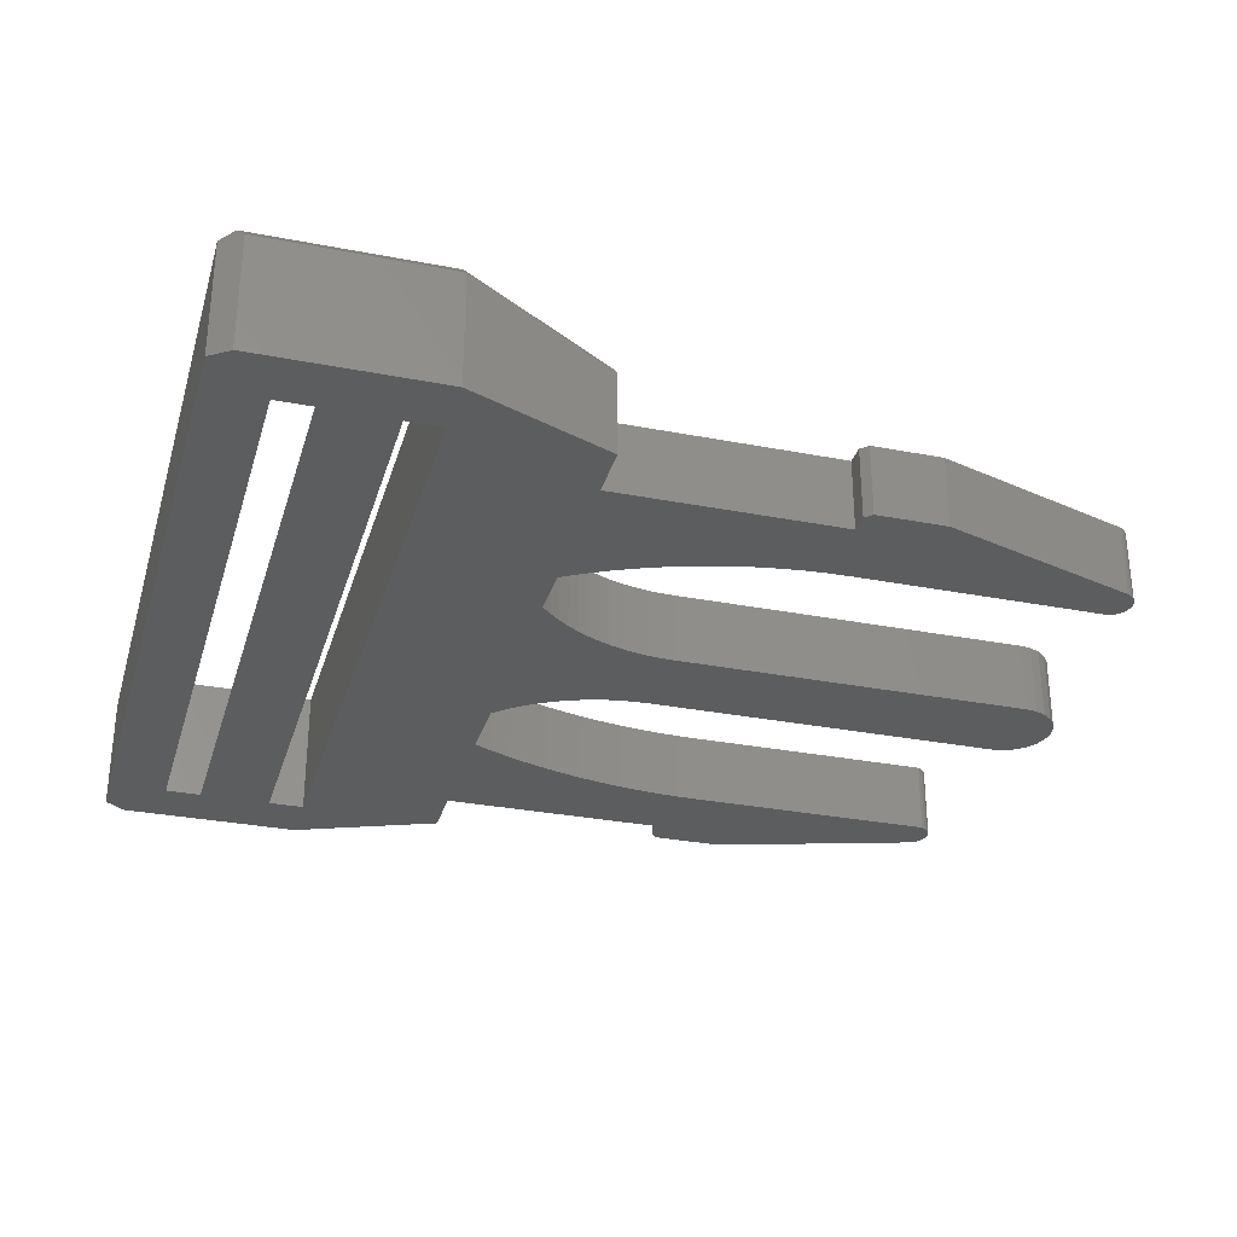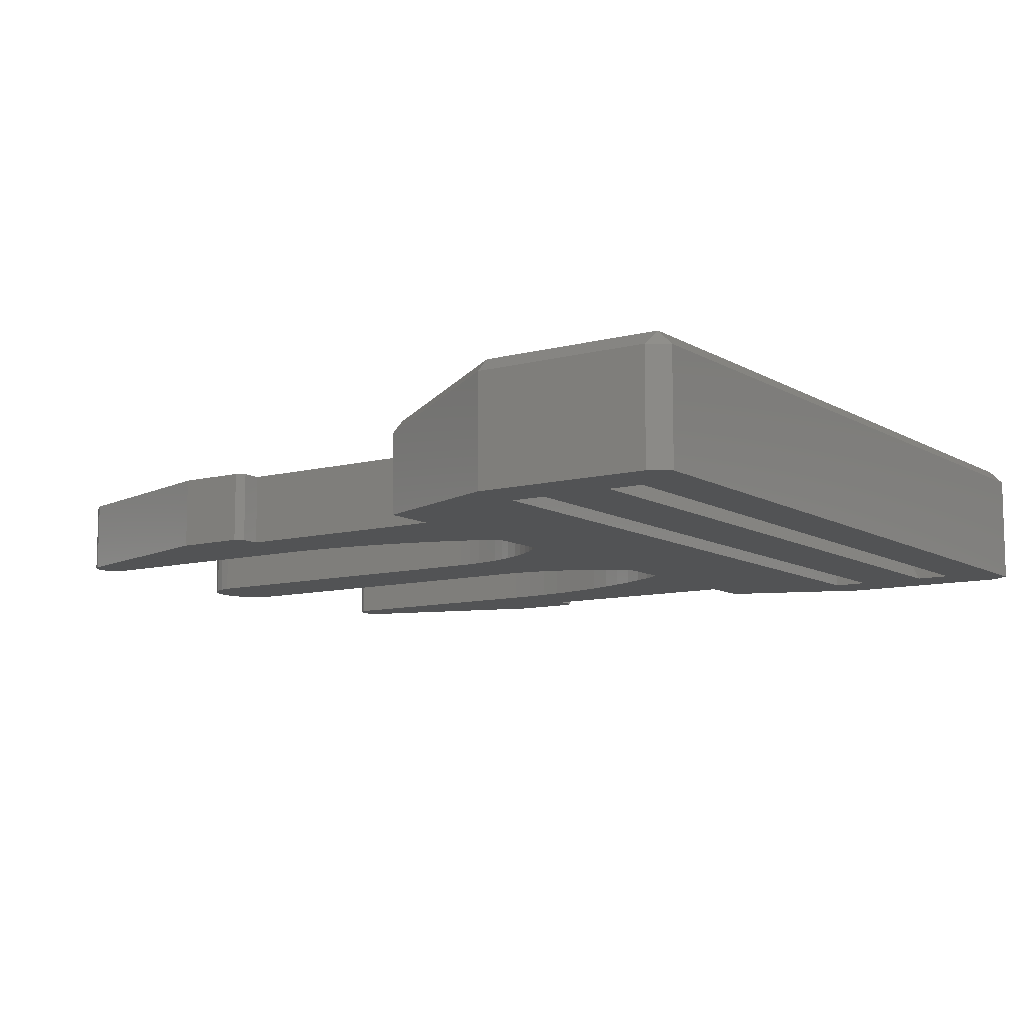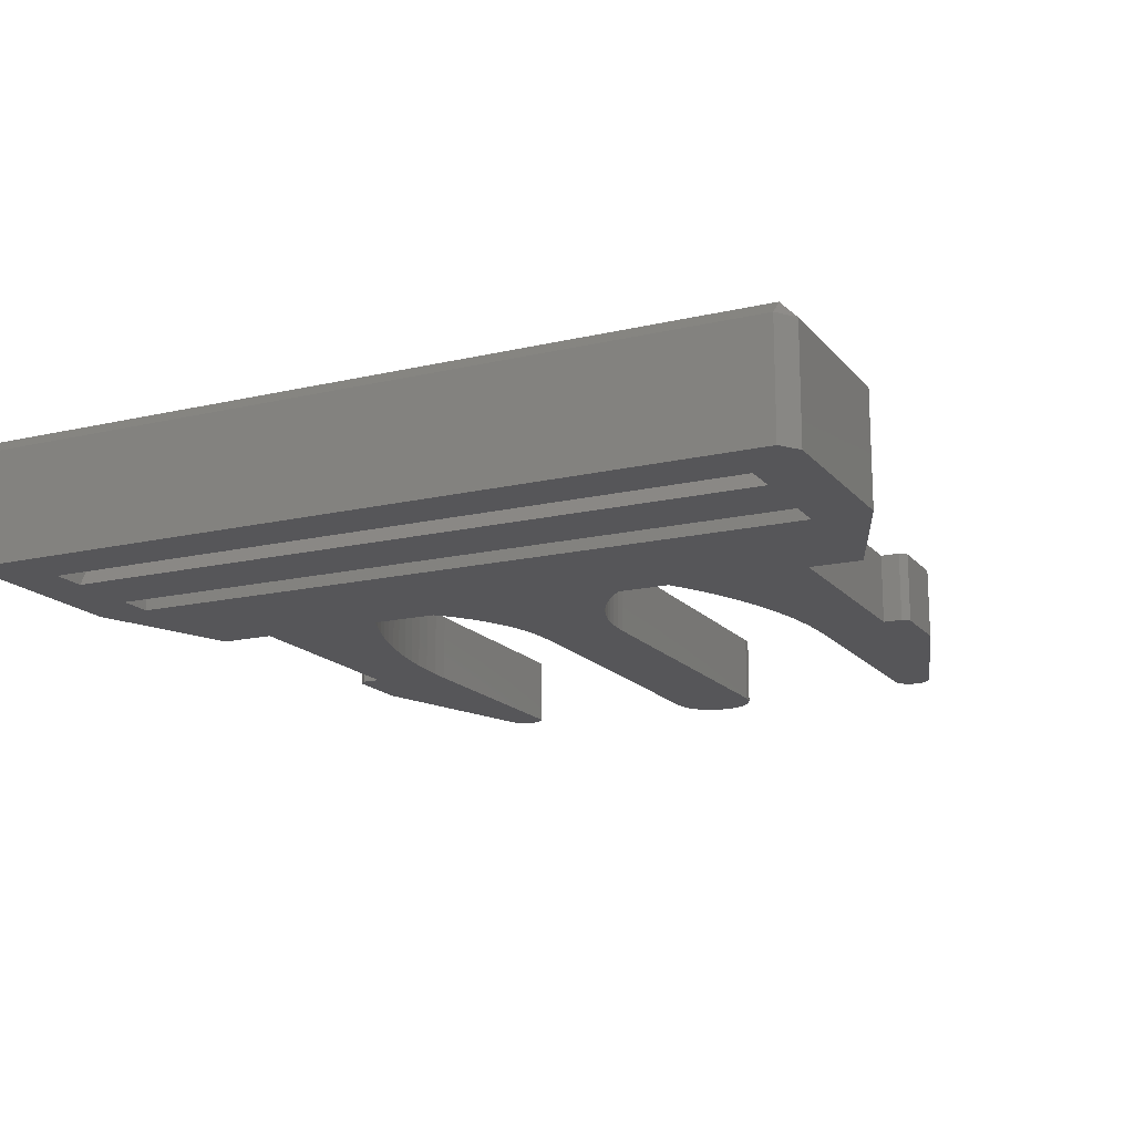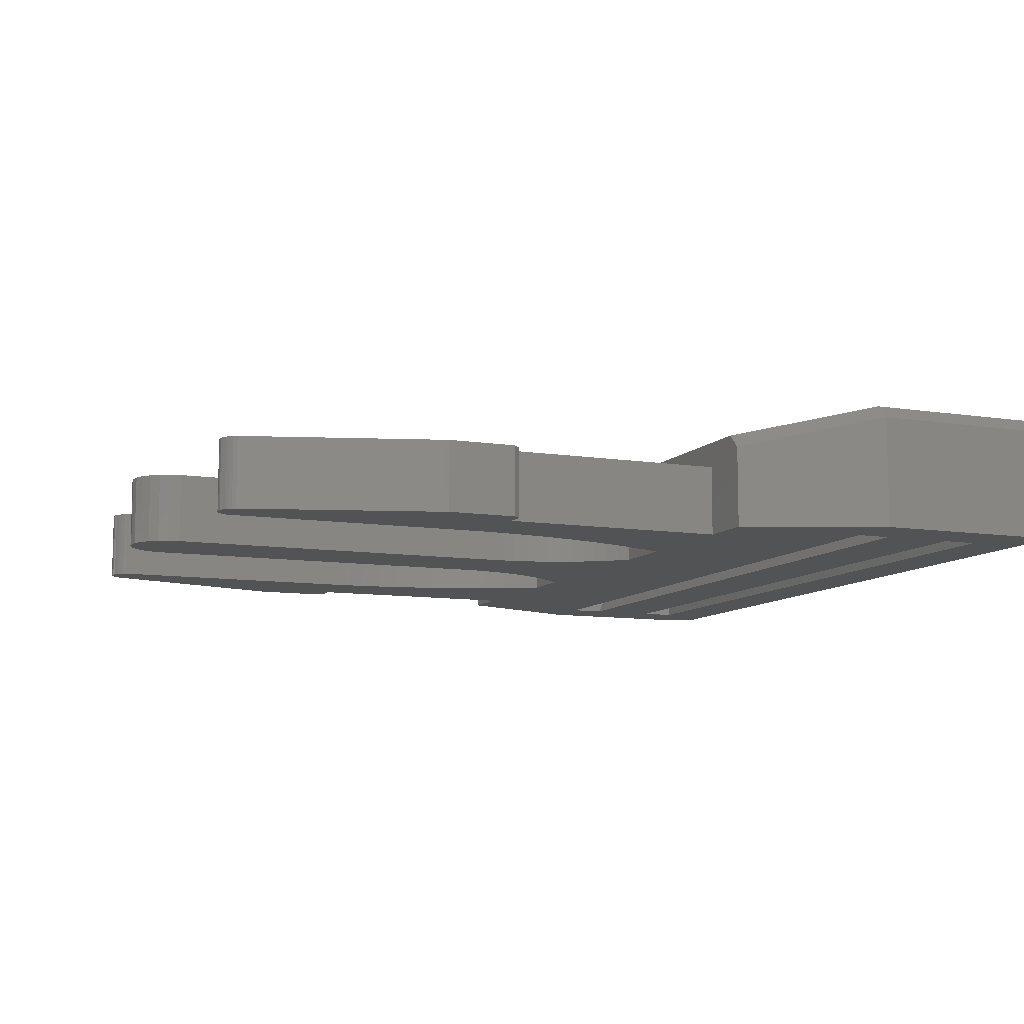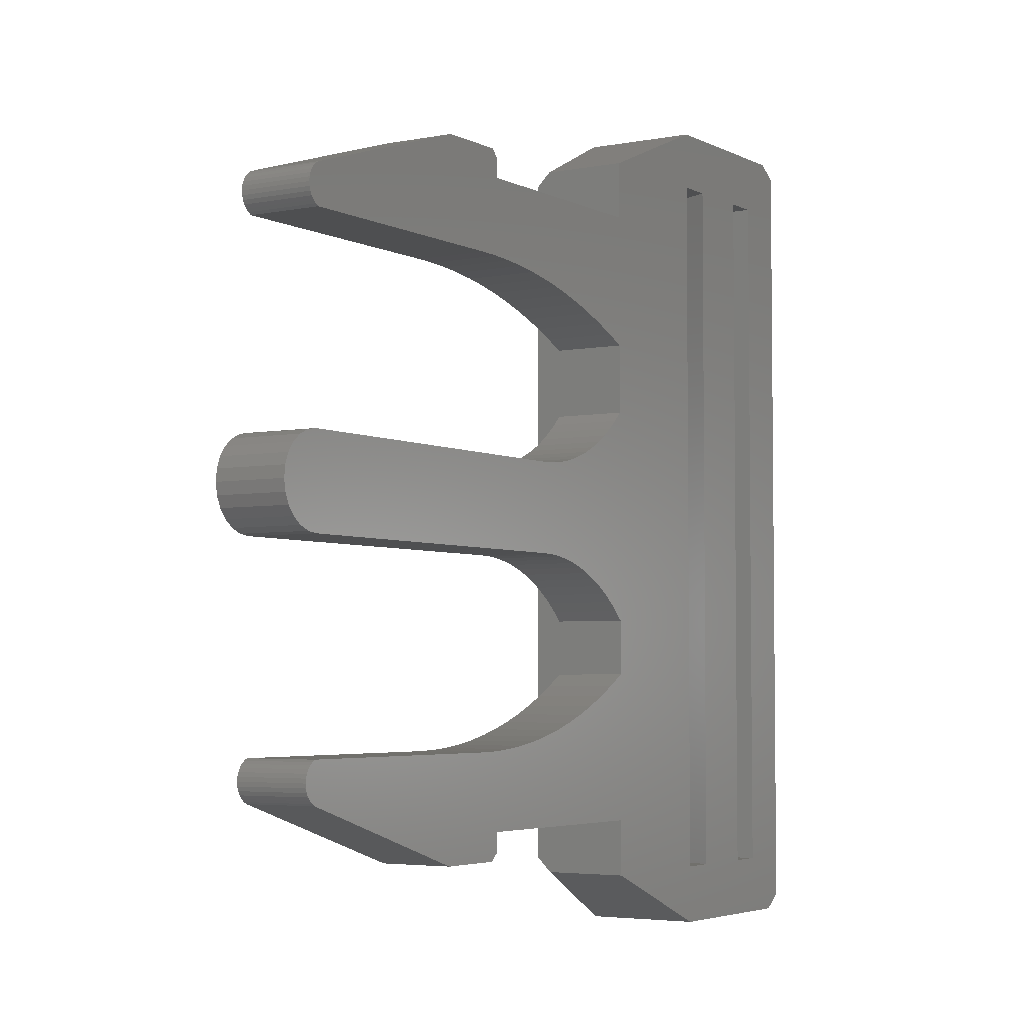
<metadata>
{"format":"stl","ext":"stl","renderer":"f3d","projection":"perspective","resolution":1024,"background":"white","views":[{"elev":-30.7,"azim":-15.6,"up":"+Z"},{"elev":-9.9,"azim":-145.8,"up":"+Z"},{"elev":-16.1,"azim":-64.2,"up":"+Z"},{"elev":-9.6,"azim":157.3,"up":"+Z"},{"elev":-4.1,"azim":122.6,"up":"+Y"}]}
</metadata>
<code>
# stl→obj: 245 verts, 494 faces
v 21.25 -48.05 6.75
v 16.39 -48.05 1.75
v 21.25 -48.05 1.75
v 16.39 -48.05 6.75
v 16.39 -2.051 6.75
v 21.25 -2.051 1.75
v 16.39 -2.051 1.75
v 21.25 -2.051 6.75
v 37.22 -22.95 1.75
v 37.68 -23.59 6.75
v 37.68 -23.59 1.75
v 37.22 -22.95 6.75
v 36.61 -22.46 6.75
v 36.61 -22.46 1.75
v 37.96 -24.32 1.75
v 38.05 -25.11 6.75
v 38.05 -25.11 1.75
v 37.96 -24.32 6.75
v 35.47 -6.649 1.75
v 35.64 -6.868 6.75
v 35.64 -6.868 1.75
v 35.47 -6.649 6.75
v 35.78 -7.117 6.75
v 35.78 -7.117 1.75
v 35.86 -7.387 6.75
v 35.86 -7.387 1.75
v 35.88 -7.668 6.75
v 35.88 -7.668 1.75
v 35.86 -7.948 6.75
v 35.86 -7.948 1.75
v 35.78 -8.218 6.75
v 35.78 -8.218 1.75
v 35.64 -8.467 6.75
v 35.64 -8.467 1.75
v 35.47 -8.686 6.75
v 35.47 -8.686 1.75
v 35.25 -8.866 1.75
v 35.25 -8.866 6.75
v 35 -9 1.75
v 35 -9 6.75
v 35 -6.335 6.75
v 35 -6.335 1.75
v 35.25 -6.47 1.75
v 35.25 -6.47 6.75
v 15.89 -46.2 6.75
v 15.89 -47.55 6.75
v 15.96 -41.06 6.75
v 17.5 -41.1 6.75
v 35 -41.1 6.75
v 35 -43.76 6.75
v 35.25 -43.63 6.75
v 35.25 -41.23 6.75
v 35.47 -43.45 6.75
v 35.47 -41.41 6.75
v 35.64 -43.23 6.75
v 35.64 -41.63 6.75
v 35.78 -42.98 6.75
v 35.78 -41.88 6.75
v 35.86 -42.71 6.75
v 35.86 -42.15 6.75
v 35.88 -42.43 6.75
v 0 -46.2 6.75
v 1.323 -36.88 6.75
v -2.82e-15 -36.1 6.75
v 2.681 -37.6 6.75
v 4.07 -38.25 6.75
v 5.489 -38.84 6.75
v 6.933 -39.37 6.75
v 8.4 -39.82 6.75
v 9.886 -40.21 6.75
v 11.39 -40.53 6.75
v 12.91 -40.78 6.75
v 14.43 -40.95 6.75
v 15.89 -47.55 1.75
v 35.78 -27.99 6.75
v 35 -28.1 1.75
v 35.78 -27.99 1.75
v 35 -28.1 6.75
v 36.51 -27.7 6.75
v 36.51 -27.7 1.75
v 37.13 -27.22 6.75
v 37.13 -27.22 1.75
v 15.89 -46.2 1.75
v 0 -46.2 1.75
v 37.93 -25.88 1.75
v 37.62 -26.61 6.75
v 37.62 -26.61 1.75
v 37.93 -25.88 6.75
v 35.89 -22.13 6.75
v 35.89 -22.13 1.75
v 35.12 -22 6.75
v 35.12 -22 1.75
v 35 -43.76 1.75
v 35 -41.1 1.75
v 17.5 -41.1 1.75
v 1.371 -12.37 6.75
v 0 -3.9 6.75
v 0 -13 6.75
v 15.89 -3.9 6.75
v 2.764 -11.79 6.75
v 4.178 -11.27 6.75
v 5.611 -10.79 6.75
v 7.06 -10.38 6.75
v 8.524 -10.01 6.75
v 10 -9.704 6.75
v 11.49 -9.451 6.75
v 12.98 -9.254 6.75
v 14.49 -9.113 6.75
v 15.99 -9.028 6.75
v 15.89 -2.561 6.75
v 17.5 -9 6.75
v 17.5 -9 1.75
v 35.25 -41.23 1.75
v 35.47 -41.41 1.75
v 35.64 -41.63 1.75
v 35.78 -41.88 1.75
v 35.86 -42.15 1.75
v 35.88 -42.43 1.75
v 35.86 -42.71 1.75
v 35.78 -42.98 1.75
v 35.64 -43.23 1.75
v 35.47 -43.45 1.75
v 35.25 -43.63 1.75
v 15.89 -3.9 1.75
v 15.89 -2.561 1.75
v 0 -3.9 1.75
v -10 -1.128e-14 10.75
v -10 -50 1.75
v -10 -50 10.75
v -10 -1.128e-14 1.75
v -16 -1.128e-14 4.75
v -17.5 -50 1.75
v -16 -50 4.75
v -17.5 -1.128e-14 1.75
v 0 -49 8.55
v -10 -53 10.75
v -10 3 10.75
v 0 -1 8.55
v 0 -50 7.55
v -10 -54 9.75
v -23 -53 10.75
v -20 -50 10.75
v -23 3 10.75
v -20 -1.128e-14 10.75
v -22.61 -54 1.75
v -10 -54 1.75
v -22.61 -54 9.75
v 0 -50 1.75
v -14 -50 4.75
v -14 -1.128e-14 4.75
v -12.5 -1.128e-14 1.75
v -12.5 -50 1.75
v -20 -1.128e-14 1.75
v -20 -50 1.75
v -10 4 9.75
v 0 -1.128e-14 7.55
v 0 -1.128e-14 1.75
v -10 4 1.75
v -22.61 4 9.75
v -22.61 4 1.75
v 0 -9 1.75
v -24 -53 1.75
v -24 3 1.75
v -5.64e-15 -32.35 1.75
v 0 -14 1.75
v 1.128e-14 -17.75 1.75
v 0.6676 -31.7 1.75
v 0 -13 1.75
v 0.6676 -18.4 1.75
v 1.377 -31.1 1.75
v 1.377 -19 1.75
v 2.125 -30.54 1.75
v 2.125 -19.55 1.75
v 2.909 -30.04 1.75
v 2.909 -20.05 1.75
v 3.724 -29.59 1.75
v 3.724 -20.5 1.75
v 4.567 -29.2 1.75
v 4.567 -20.89 1.75
v 5.435 -28.87 1.75
v 5.435 -21.23 1.75
v 6.323 -28.59 1.75
v 6.323 -21.5 1.75
v 7.228 -28.38 1.75
v 7.228 -21.72 1.75
v 8.145 -21.88 1.75
v 8.145 -28.22 1.75
v 9.07 -21.97 1.75
v 9.07 -28.13 1.75
v 10 -28.1 1.75
v 10 -22 1.75
v 0 -41.1 1.75
v 0 -36.1 1.75
v -24 3 9.75
v -24 -53 9.75
v 1.323 -36.88 1.75
v 2.681 -37.6 1.75
v 4.07 -38.25 1.75
v 5.489 -38.84 1.75
v 6.933 -39.37 1.75
v 8.4 -39.82 1.75
v 9.886 -40.21 1.75
v 11.39 -40.53 1.75
v 12.91 -40.78 1.75
v 14.43 -40.95 1.75
v 15.96 -41.06 1.75
v 1.371 -12.37 1.75
v 2.764 -11.79 1.75
v 4.178 -11.27 1.75
v 5.611 -10.79 1.75
v 7.06 -10.38 1.75
v 8.524 -10.01 1.75
v 10 -9.704 1.75
v 11.49 -9.451 1.75
v 12.98 -9.254 1.75
v 14.49 -9.113 1.75
v 15.99 -9.028 1.75
v 1.128e-14 -17.75 6.75
v -8.46e-15 -32.35 6.75
v -2.82e-15 -28.1 6.75
v 0 -22 6.75
v 10 -28.1 6.75
v 10 -22 6.75
v 9.07 -21.97 6.75
v 0.6676 -18.4 6.75
v 1.377 -19 6.75
v 2.125 -19.55 6.75
v 2.909 -20.05 6.75
v 3.724 -20.5 6.75
v 4.567 -20.89 6.75
v 5.435 -21.23 6.75
v 6.323 -21.5 6.75
v 7.228 -21.72 6.75
v 8.145 -21.88 6.75
v 0.6676 -31.7 6.75
v 1.377 -31.1 6.75
v 2.125 -30.54 6.75
v 2.909 -30.04 6.75
v 3.724 -29.59 6.75
v 4.567 -29.2 6.75
v 5.435 -28.87 6.75
v 6.323 -28.59 6.75
v 7.228 -28.38 6.75
v 8.145 -28.22 6.75
v 9.07 -28.13 6.75
f 1 2 3
f 2 1 4
f 5 6 7
f 6 5 8
f 9 10 11
f 10 9 12
f 13 9 14
f 9 13 12
f 15 16 17
f 16 15 18
f 11 18 15
f 18 11 10
f 19 20 21
f 20 19 22
f 21 23 24
f 23 21 20
f 24 25 26
f 25 24 23
f 26 27 28
f 27 26 25
f 28 29 30
f 29 28 27
f 30 31 32
f 31 30 29
f 32 33 34
f 33 32 31
f 34 35 36
f 35 34 33
f 35 37 36
f 37 35 38
f 38 39 37
f 39 38 40
f 6 41 42
f 41 6 8
f 41 43 42
f 43 41 44
f 44 19 43
f 19 44 22
f 4 45 46
f 45 4 47
f 47 4 48
f 48 4 1
f 48 1 49
f 49 1 50
f 49 50 51
f 49 51 52
f 52 51 53
f 52 53 54
f 54 53 55
f 54 55 56
f 56 55 57
f 56 57 58
f 58 57 59
f 58 59 60
f 60 59 61
f 62 63 64
f 63 62 45
f 63 45 65
f 65 45 66
f 66 45 67
f 67 45 68
f 68 45 69
f 69 45 70
f 70 45 71
f 71 45 72
f 72 45 73
f 73 45 47
f 46 2 4
f 2 46 74
f 75 76 77
f 76 75 78
f 79 77 80
f 77 79 75
f 81 80 82
f 80 81 79
f 45 74 46
f 74 45 83
f 83 62 84
f 62 83 45
f 85 86 87
f 86 85 88
f 17 88 85
f 88 17 16
f 87 81 82
f 81 87 86
f 89 14 90
f 14 89 13
f 91 90 92
f 90 91 89
f 93 1 3
f 1 93 50
f 48 94 95
f 94 48 49
f 96 97 98
f 97 96 99
f 99 96 100
f 99 100 101
f 99 101 102
f 99 102 103
f 99 103 104
f 99 104 105
f 99 105 106
f 99 106 107
f 99 107 108
f 99 108 109
f 99 109 110
f 110 109 5
f 5 109 111
f 5 111 8
f 8 111 40
f 8 40 41
f 41 40 38
f 41 38 44
f 44 38 35
f 44 35 22
f 22 35 33
f 22 33 20
f 20 33 31
f 20 31 23
f 23 31 29
f 23 29 25
f 25 29 27
f 39 111 112
f 111 39 40
f 94 52 113
f 52 94 49
f 113 54 114
f 54 113 52
f 115 54 56
f 54 115 114
f 116 56 58
f 56 116 115
f 117 58 60
f 58 117 116
f 118 60 61
f 60 118 117
f 119 61 59
f 61 119 118
f 120 59 57
f 59 120 119
f 121 57 55
f 57 121 120
f 122 55 53
f 55 122 121
f 122 51 123
f 51 122 53
f 51 93 123
f 93 51 50
f 110 124 99
f 124 110 125
f 97 124 126
f 124 97 99
f 5 125 110
f 125 5 7
f 127 128 129
f 128 127 130
f 131 132 133
f 132 131 134
f 135 129 136
f 129 135 127
f 127 135 137
f 137 135 138
f 139 136 140
f 136 139 135
f 141 142 143
f 142 141 136
f 142 136 129
f 143 144 137
f 144 143 142
f 137 144 127
f 140 145 146
f 145 140 147
f 148 140 146
f 140 148 139
f 149 131 133
f 131 149 150
f 151 149 152
f 149 151 150
f 147 136 141
f 136 147 140
f 153 142 154
f 142 153 144
f 127 151 130
f 151 127 150
f 150 127 131
f 131 153 134
f 153 131 144
f 144 131 127
f 142 132 154
f 132 142 133
f 133 142 149
f 149 128 152
f 128 149 129
f 129 149 142
f 138 155 137
f 155 138 156
f 155 157 158
f 157 155 156
f 159 158 160
f 158 159 155
f 145 154 146
f 154 145 153
f 146 154 132
f 146 132 152
f 152 132 151
f 146 152 128
f 7 124 125
f 124 161 126
f 161 124 112
f 112 124 7
f 112 7 6
f 112 6 39
f 39 6 42
f 39 42 37
f 37 42 43
f 37 43 19
f 37 19 36
f 36 19 21
f 36 21 34
f 34 21 32
f 32 21 24
f 32 24 26
f 32 26 30
f 30 26 28
f 160 162 163
f 162 160 145
f 145 160 153
f 153 160 158
f 153 158 134
f 134 158 151
f 134 151 132
f 151 158 130
f 130 158 157
f 130 157 128
f 128 157 146
f 146 157 164
f 164 157 165
f 164 165 166
f 164 166 167
f 165 157 126
f 165 126 161
f 165 161 168
f 167 166 169
f 167 169 170
f 170 169 171
f 170 171 172
f 172 171 173
f 172 173 174
f 174 173 175
f 174 175 176
f 176 175 177
f 176 177 178
f 178 177 179
f 178 179 180
f 180 179 181
f 180 181 182
f 182 181 183
f 182 183 184
f 184 183 185
f 184 185 186
f 184 186 187
f 187 186 188
f 187 188 189
f 189 188 190
f 190 188 191
f 190 191 92
f 190 92 76
f 76 92 77
f 77 92 90
f 77 90 80
f 80 90 14
f 80 14 82
f 82 14 9
f 82 9 87
f 87 9 11
f 87 11 85
f 85 11 15
f 85 15 17
f 95 84 192
f 84 95 83
f 83 95 74
f 74 95 2
f 2 95 3
f 3 95 94
f 3 94 93
f 93 94 113
f 93 113 123
f 123 113 114
f 123 114 122
f 122 114 115
f 122 115 121
f 121 115 116
f 121 116 120
f 120 116 117
f 120 117 119
f 119 117 118
f 164 148 146
f 148 164 193
f 148 193 192
f 148 192 84
f 194 160 163
f 160 194 159
f 194 162 195
f 162 194 163
f 143 155 159
f 155 143 137
f 147 162 145
f 162 147 195
f 141 195 147
f 143 159 194
f 143 195 141
f 195 143 194
f 196 192 193
f 192 196 197
f 192 197 198
f 192 198 199
f 192 199 200
f 192 200 201
f 192 201 202
f 192 202 203
f 192 203 204
f 192 204 205
f 192 205 206
f 192 206 95
f 161 207 168
f 207 161 208
f 208 161 209
f 209 161 210
f 210 161 211
f 211 161 212
f 212 161 213
f 213 161 214
f 214 161 215
f 215 161 216
f 216 161 217
f 217 161 112
f 47 95 206
f 95 47 48
f 64 196 193
f 196 64 63
f 63 197 196
f 197 63 65
f 65 198 197
f 198 65 66
f 66 199 198
f 199 66 67
f 67 200 199
f 200 67 68
f 68 201 200
f 201 68 69
f 69 202 201
f 202 69 70
f 70 203 202
f 203 70 71
f 71 204 203
f 204 71 72
f 72 205 204
f 205 72 73
f 73 206 205
f 206 73 47
f 111 217 112
f 217 111 109
f 109 216 217
f 216 109 108
f 216 107 215
f 107 216 108
f 107 214 215
f 214 107 106
f 106 213 214
f 213 106 105
f 105 212 213
f 212 105 104
f 104 211 212
f 211 104 103
f 103 210 211
f 210 103 102
f 102 209 210
f 209 102 101
f 101 208 209
f 208 101 100
f 100 207 208
f 207 100 96
f 96 168 207
f 168 96 98
f 165 218 166
f 157 97 126
f 97 157 138
f 138 157 156
f 84 139 148
f 139 84 135
f 135 84 62
f 135 62 138
f 138 62 64
f 138 64 219
f 219 64 193
f 219 193 164
f 138 219 220
f 138 220 221
f 138 221 218
f 138 218 98
f 98 218 165
f 98 165 168
f 138 98 97
f 222 221 220
f 221 222 223
f 223 222 78
f 223 78 91
f 91 78 75
f 91 75 89
f 89 75 79
f 89 79 13
f 13 79 81
f 13 81 12
f 12 81 86
f 12 86 10
f 10 86 88
f 10 88 18
f 18 88 16
f 223 92 191
f 92 223 91
f 76 222 190
f 222 76 78
f 224 191 188
f 191 224 223
f 218 169 166
f 169 218 225
f 225 171 169
f 171 225 226
f 171 227 173
f 227 171 226
f 227 175 173
f 175 227 228
f 228 177 175
f 177 228 229
f 229 179 177
f 179 229 230
f 179 231 181
f 231 179 230
f 231 183 181
f 183 231 232
f 232 185 183
f 185 232 233
f 233 186 185
f 186 233 234
f 234 188 186
f 188 234 224
f 235 220 219
f 220 235 236
f 220 236 237
f 220 237 238
f 220 238 239
f 220 239 240
f 220 240 241
f 220 241 242
f 220 242 243
f 220 243 244
f 220 244 245
f 220 245 222
f 190 245 189
f 245 190 222
f 189 244 187
f 244 189 245
f 187 243 184
f 243 187 244
f 184 242 182
f 242 184 243
f 182 241 180
f 241 182 242
f 241 178 180
f 178 241 240
f 178 239 176
f 239 178 240
f 176 238 174
f 238 176 239
f 238 172 174
f 172 238 237
f 237 170 172
f 170 237 236
f 170 235 167
f 235 170 236
f 235 164 167
f 164 235 219
f 221 225 218
f 225 221 226
f 226 221 227
f 227 221 228
f 228 221 229
f 229 221 230
f 230 221 231
f 231 221 232
f 232 221 233
f 233 221 234
f 234 221 224
f 224 221 223

</code>
